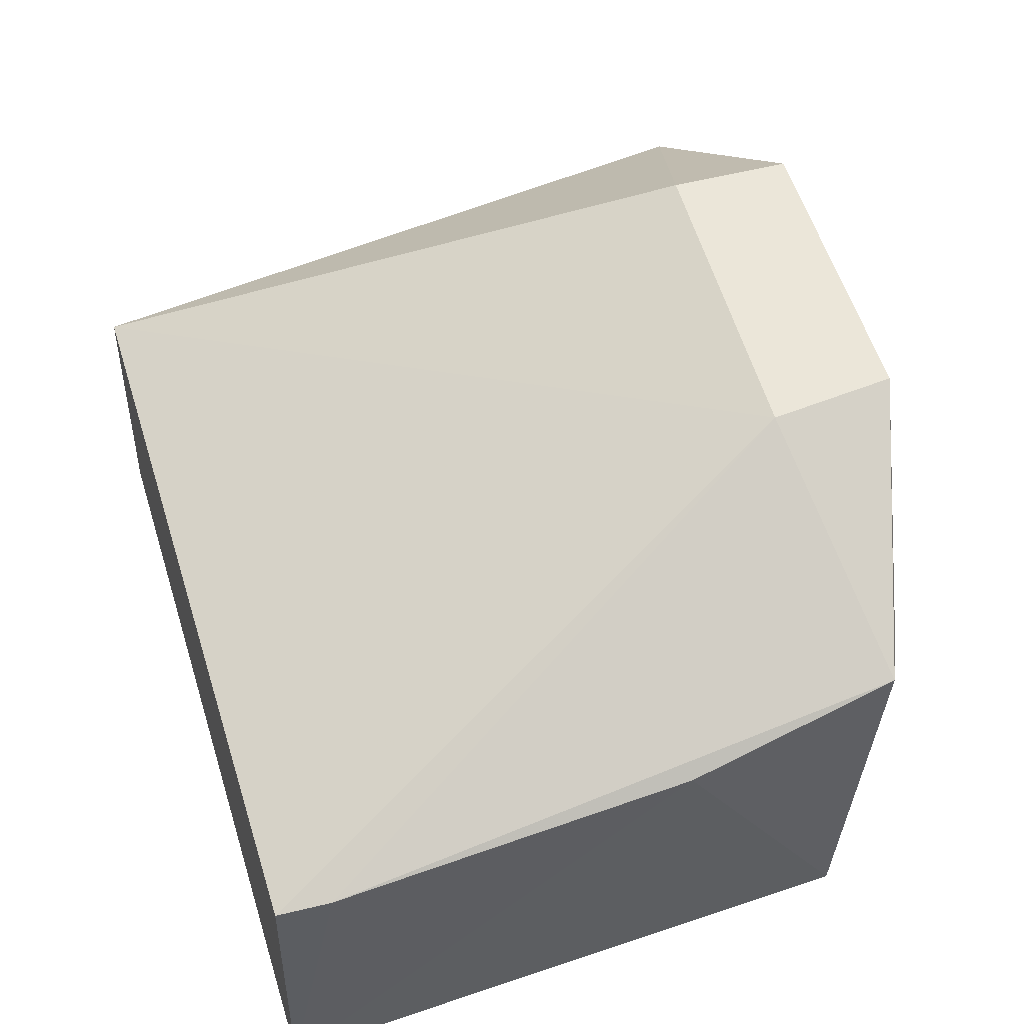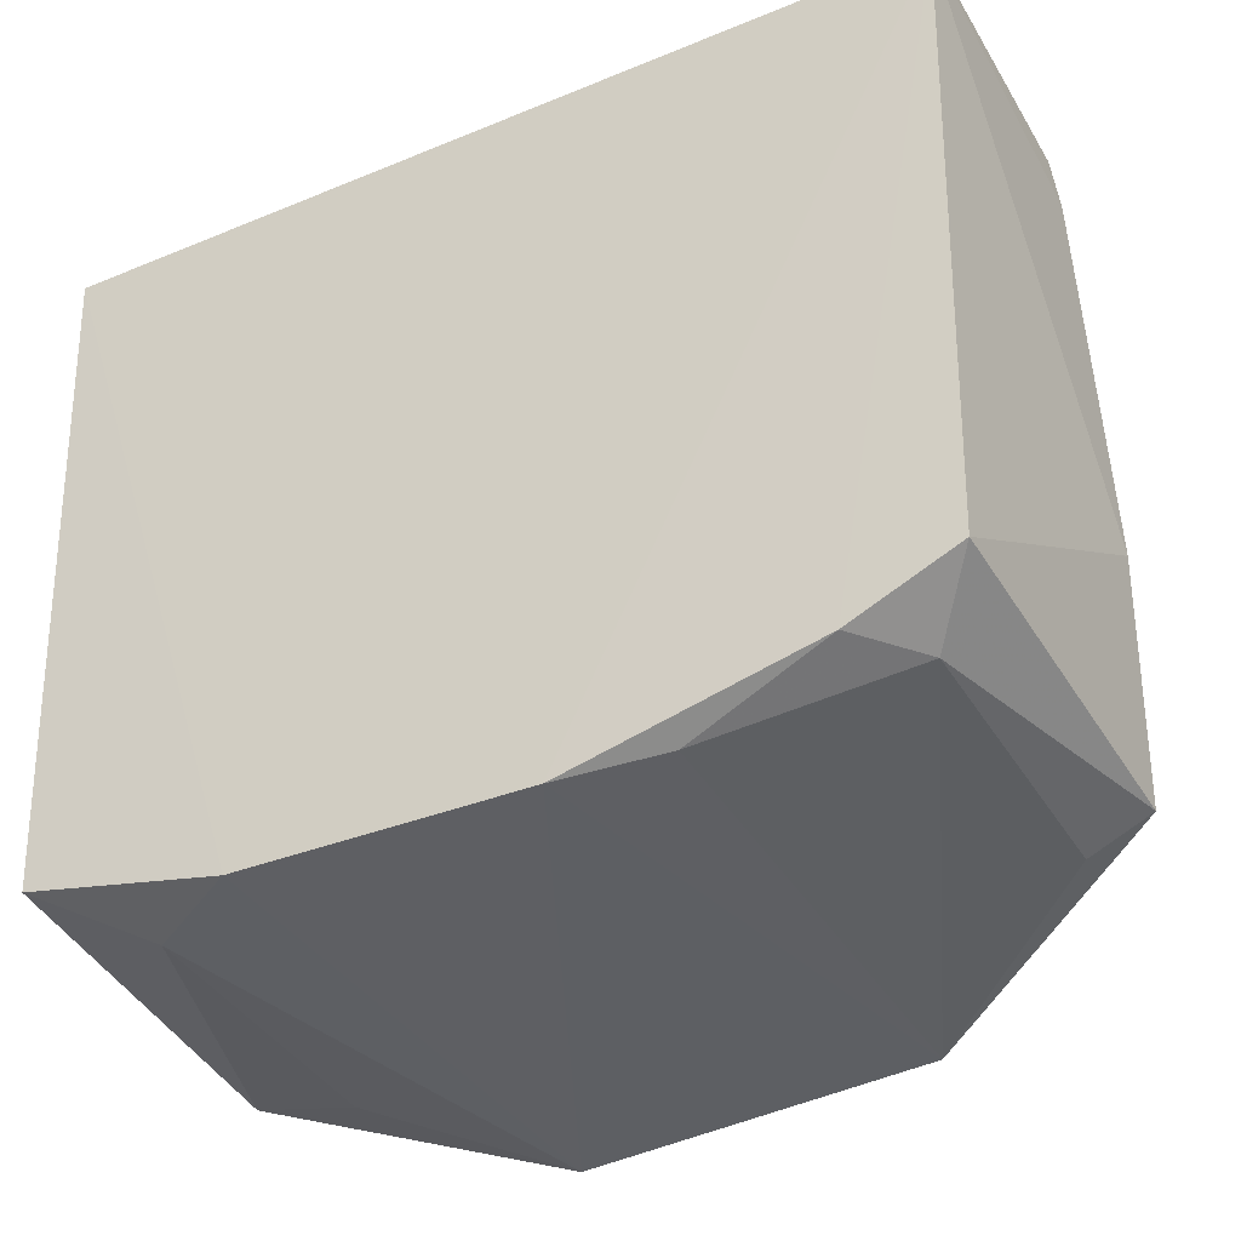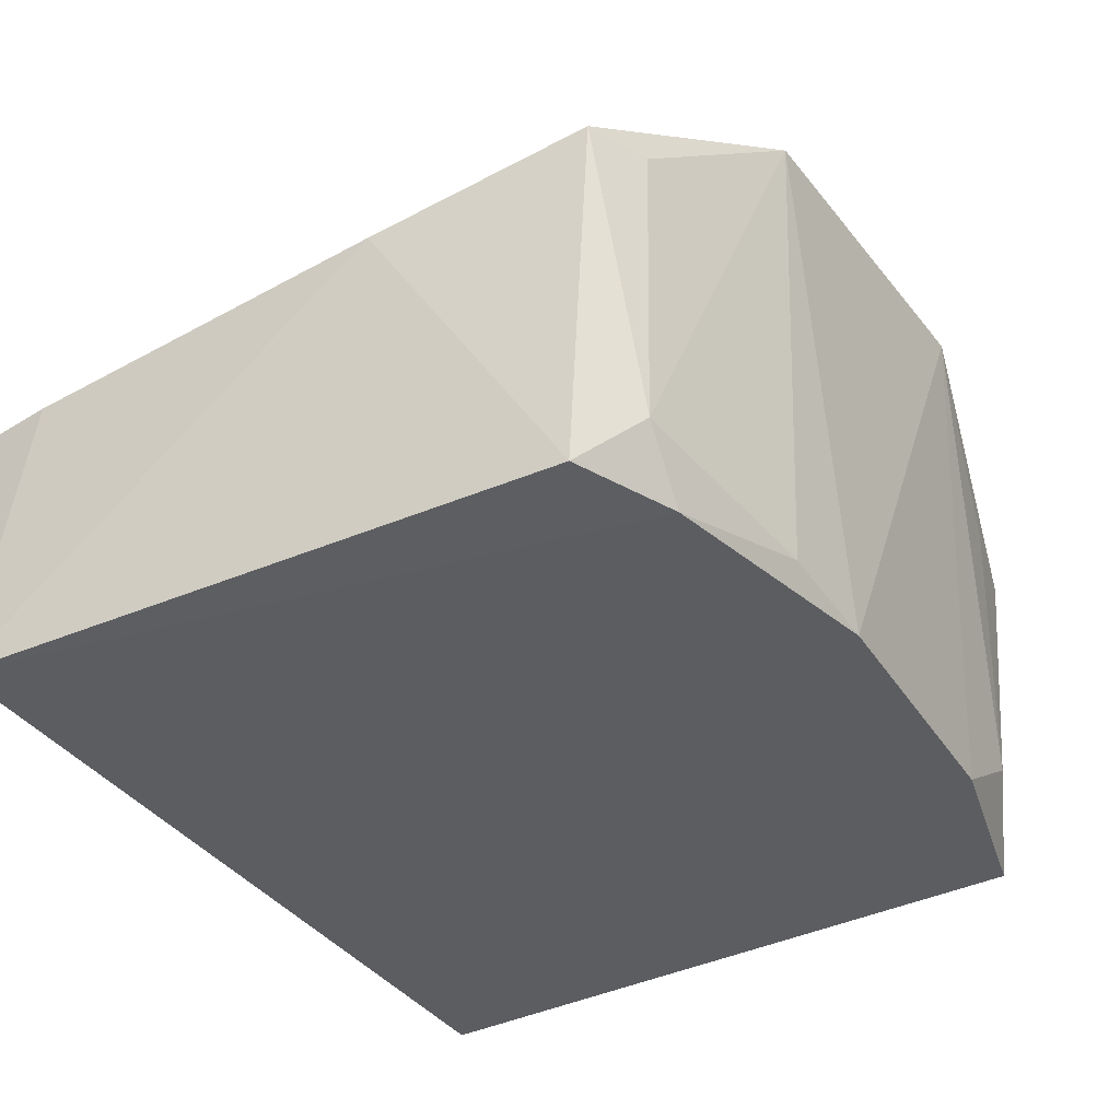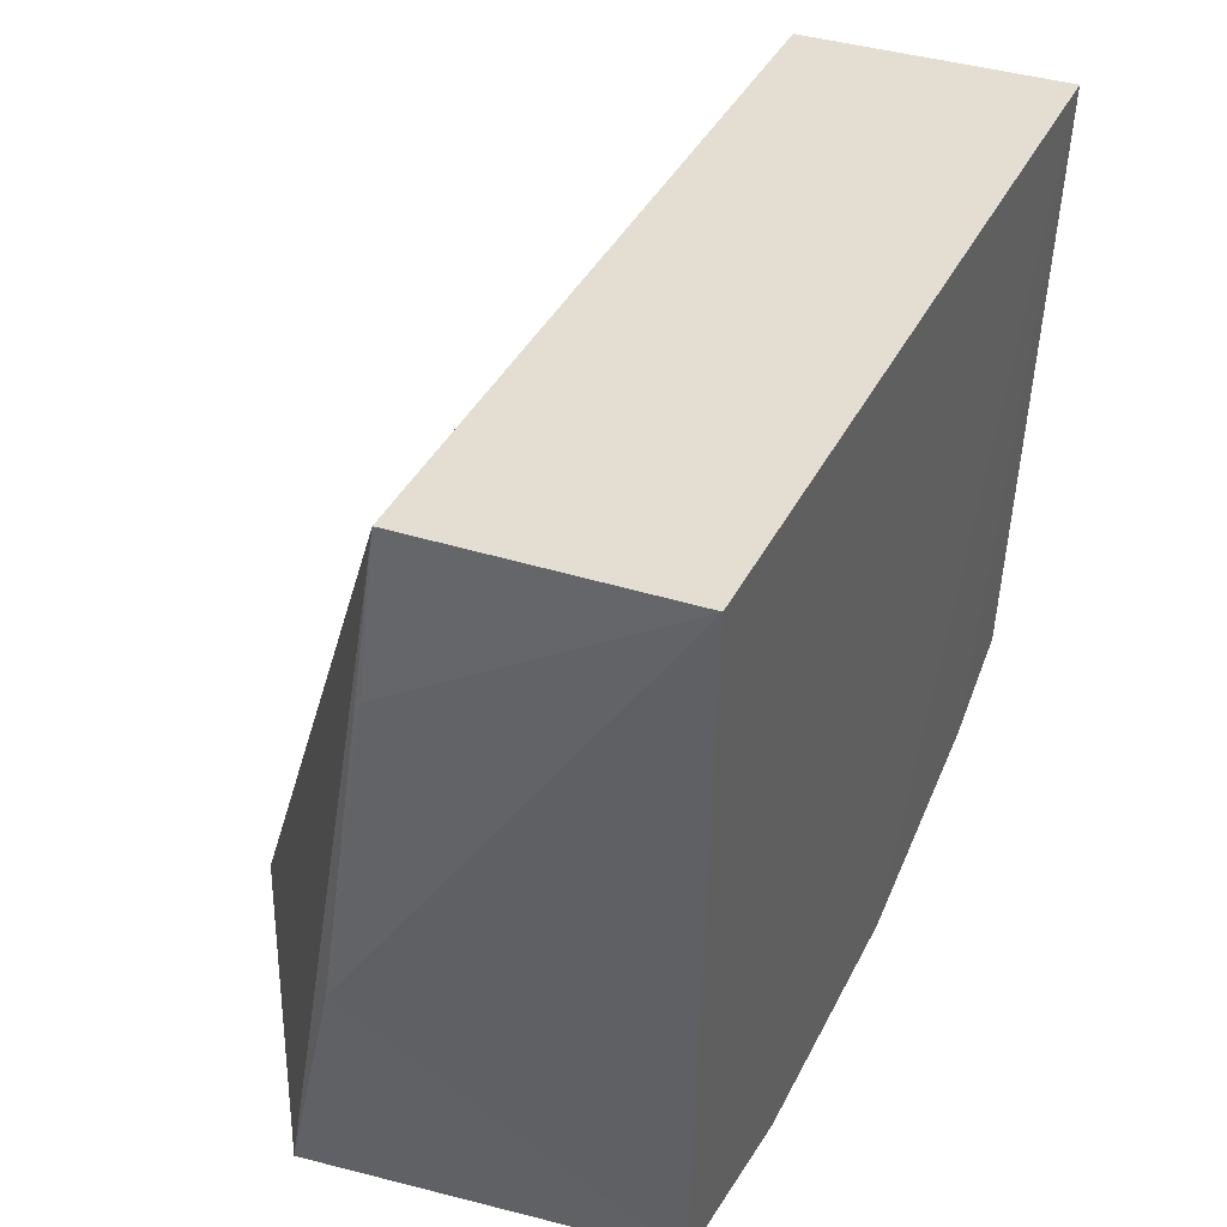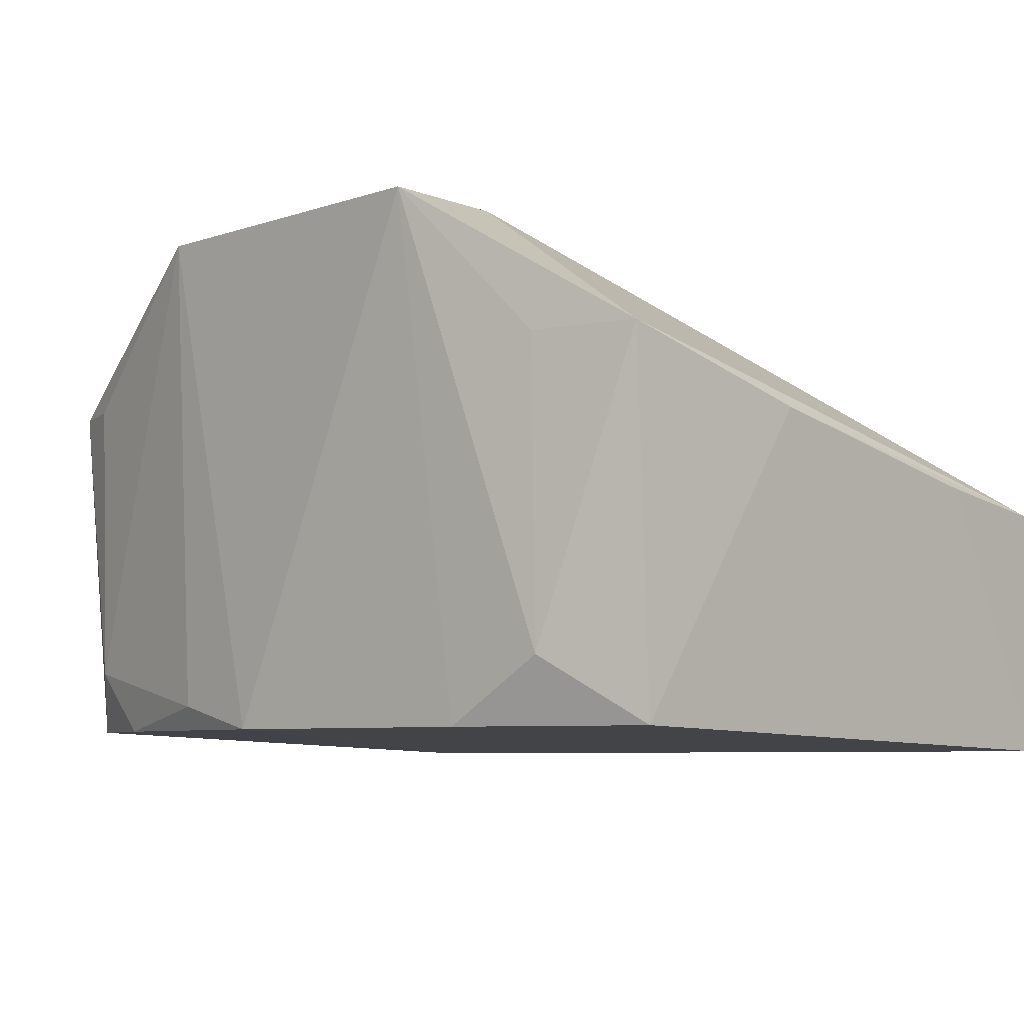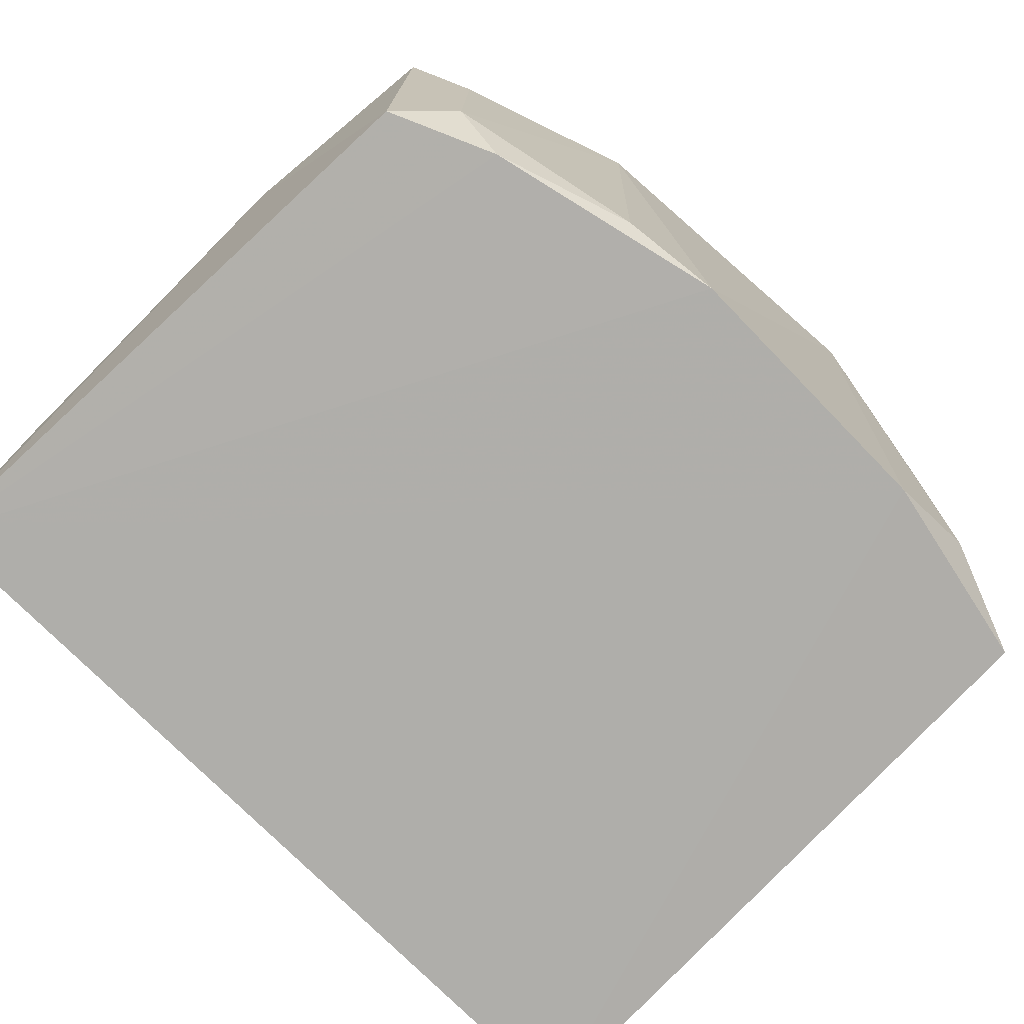
<metadata>
{"format":"obj","ext":"obj","renderer":"f3d","projection":"perspective","resolution":1024,"background":"white","views":[{"elev":48.2,"azim":-107.2,"up":"+Z"},{"elev":-37.5,"azim":-152.3,"up":"+Y"},{"elev":-36.0,"azim":-60.8,"up":"+Z"},{"elev":36.3,"azim":113.3,"up":"+Y"},{"elev":-6.4,"azim":41.0,"up":"+Z"},{"elev":-76.2,"azim":-45.1,"up":"+Z"}]}
</metadata>
<code>
v 0.1894 -0.3415 -0.2339
v 0.26 -0.3185 -0.386
v 0.2656 -0.1209 -0.3151
v 0.007356 -0.1207 -0.3115
v 0.01473 -0.3014 -0.386
v 0.08155 -0.2955 -0.2345
v 0.2627 -0.3267 -0.2794
v 0.117 -0.3321 -0.386
v 0.2652 -0.1206 -0.3923
v 0.1897 -0.3038 -0.234
v 0.08624 -0.3342 -0.2339
v 0.2313 -0.3311 -0.3669
v 0.007514 -0.1206 -0.3927
v 0.201 -0.331 -0.386
v 0.2669 -0.2608 -0.2953
v 0.03041 -0.3154 -0.3669
v 0.01127 -0.3092 -0.2794
v 0.2318 -0.3332 -0.2794
v 0.04567 -0.3151 -0.386
v 0.2666 -0.1677 -0.3102
v 0.08751 -0.3283 -0.3787
v 0.00578 -0.1371 -0.3099
v 0.02954 -0.3173 -0.2794
v 0.005354 -0.2452 -0.2947
f 6 3 4
f 9 4 3
f 10 3 6
f 10 7 3
f 10 1 7
f 11 10 6
f 11 1 10
f 11 8 1
f 12 2 7
f 13 4 9
f 14 9 2
f 14 13 9
f 14 8 13
f 14 2 12
f 14 12 1
f 14 1 8
f 15 7 2
f 15 2 9
f 15 3 7
f 17 11 6
f 17 5 16
f 18 12 7
f 18 7 1
f 18 1 12
f 19 13 8
f 19 5 13
f 19 16 5
f 20 15 9
f 20 9 3
f 20 3 15
f 21 8 11
f 21 11 16
f 21 19 8
f 21 16 19
f 22 17 6
f 22 6 4
f 22 4 13
f 23 17 16
f 23 16 11
f 23 11 17
f 24 13 5
f 24 5 17
f 24 22 13
f 24 17 22

</code>
